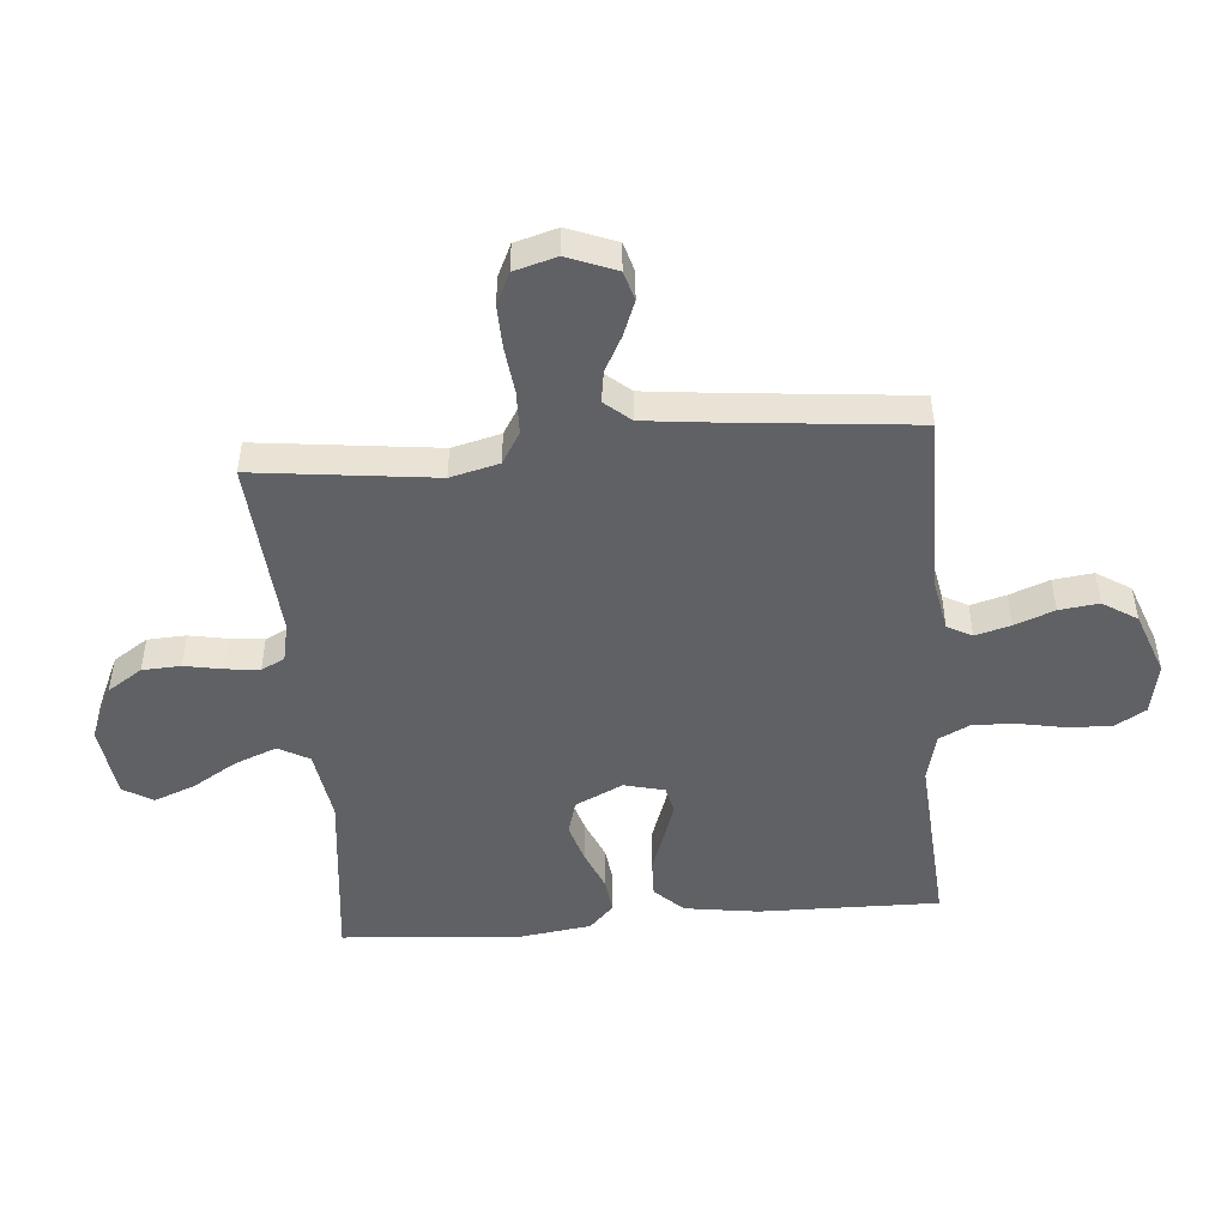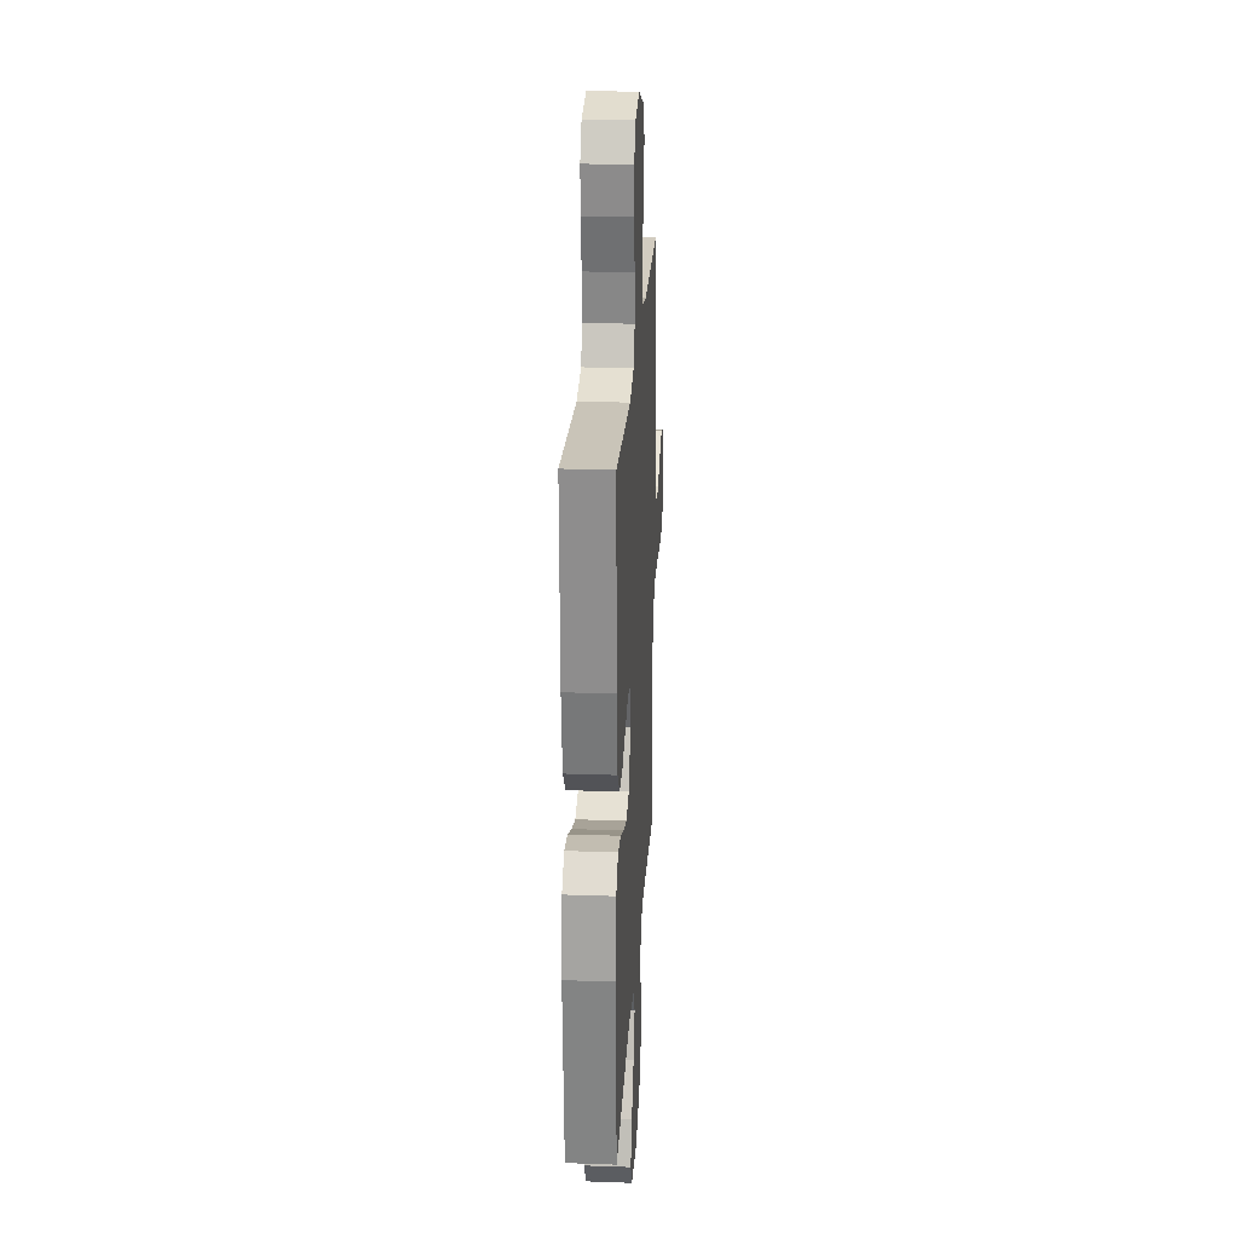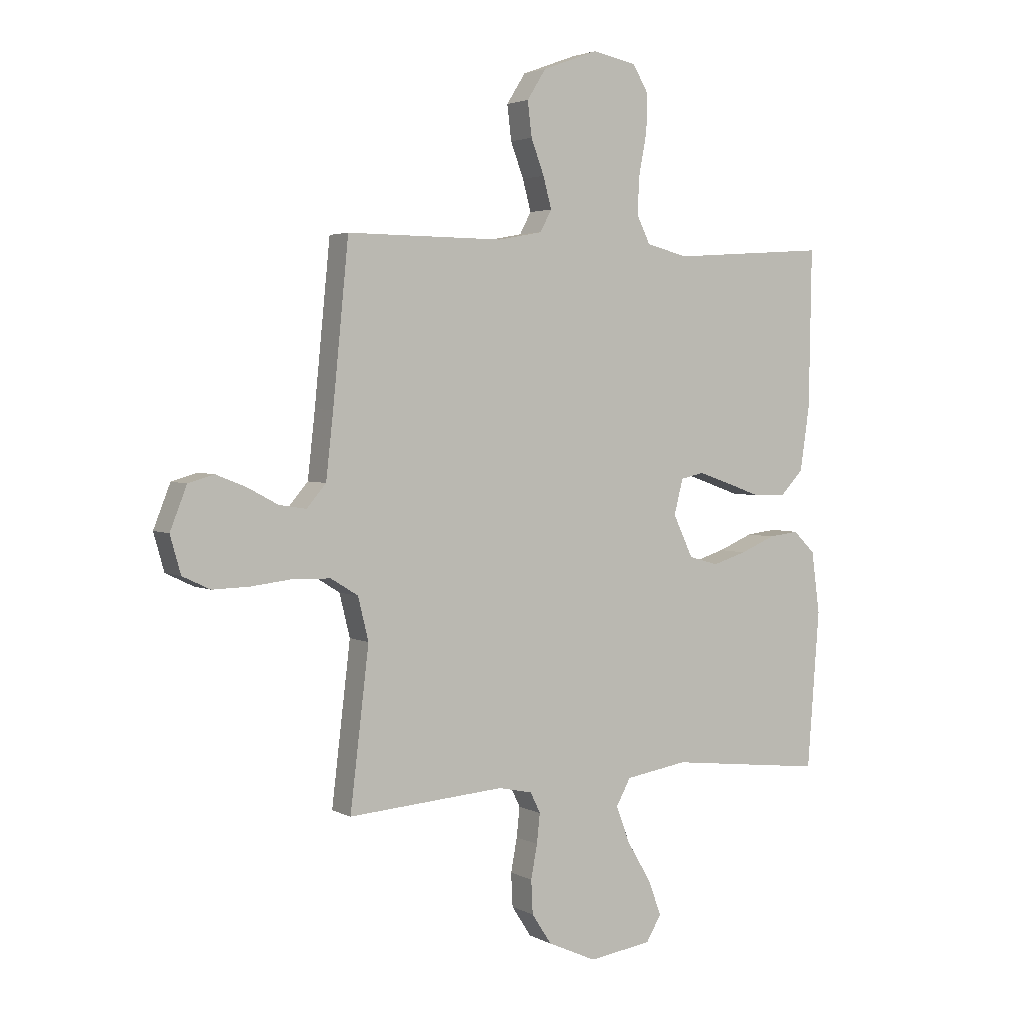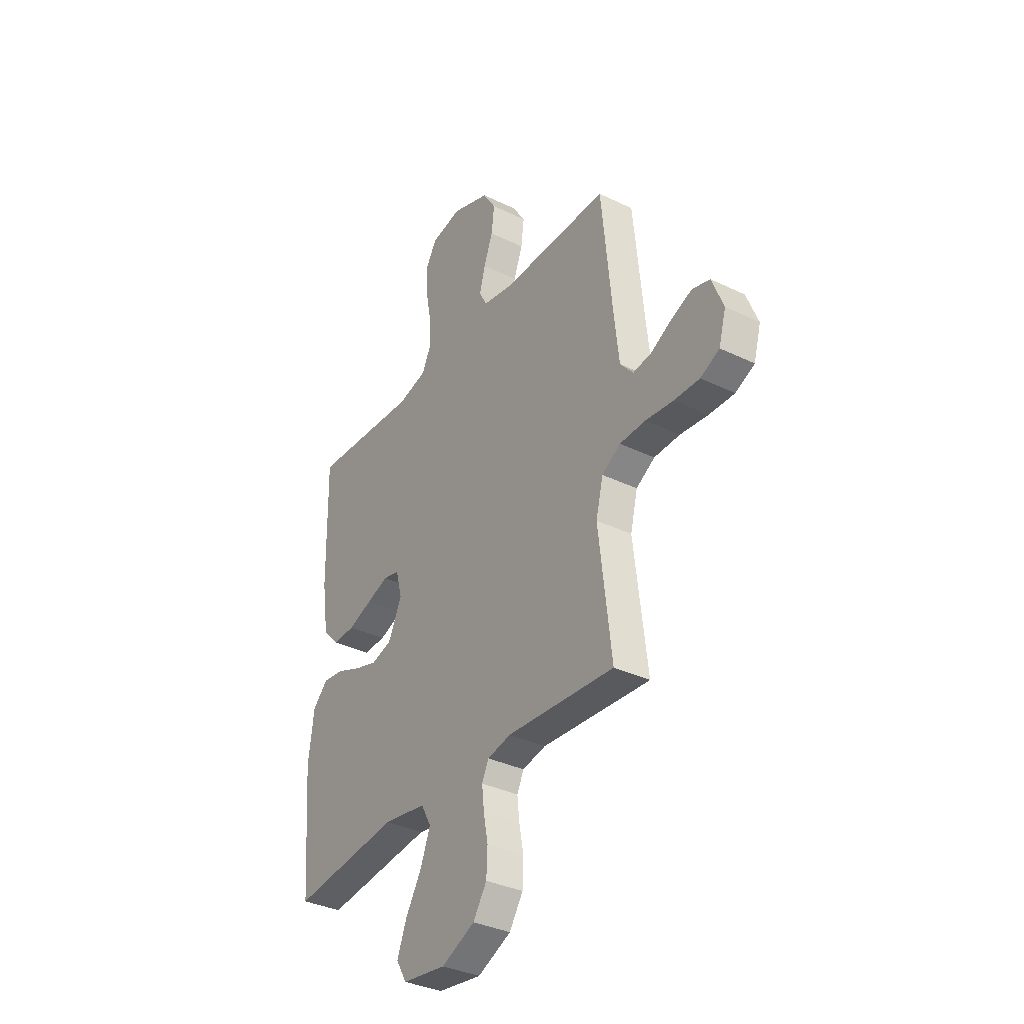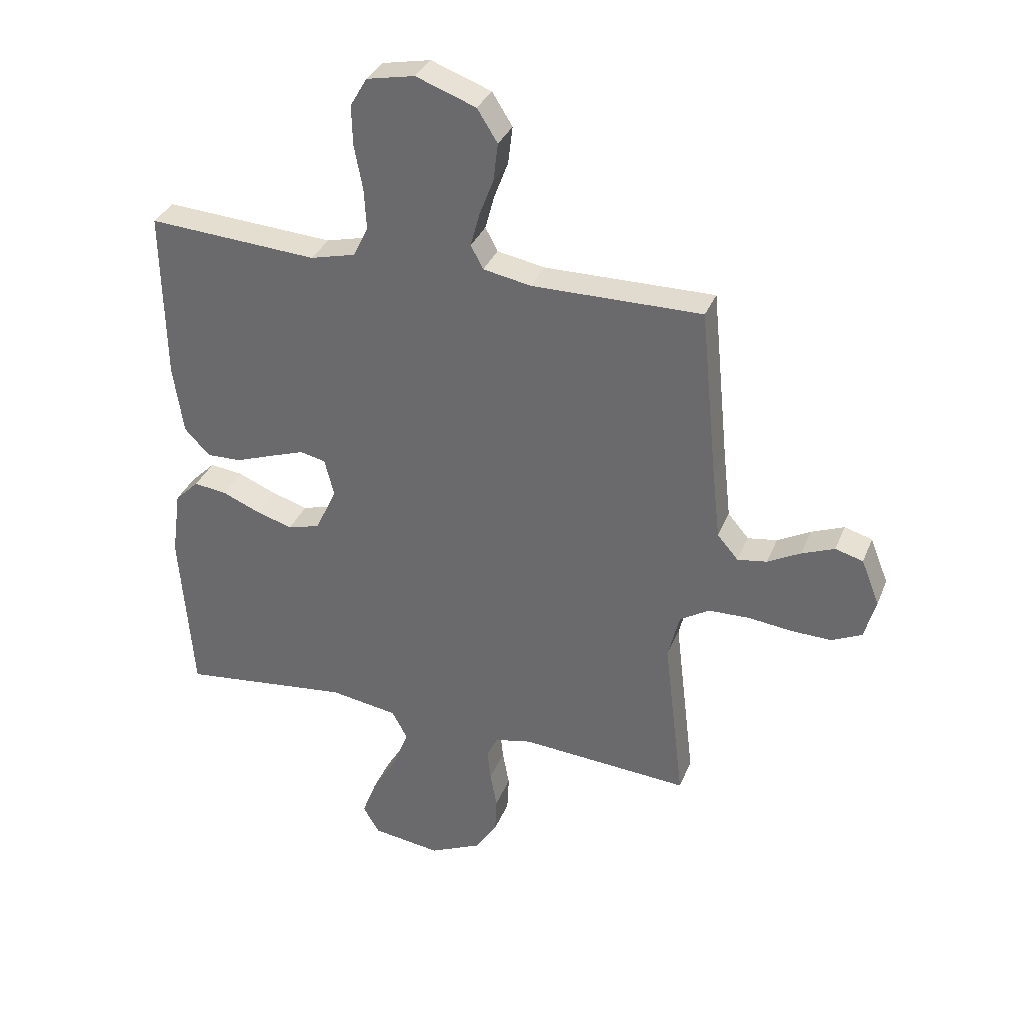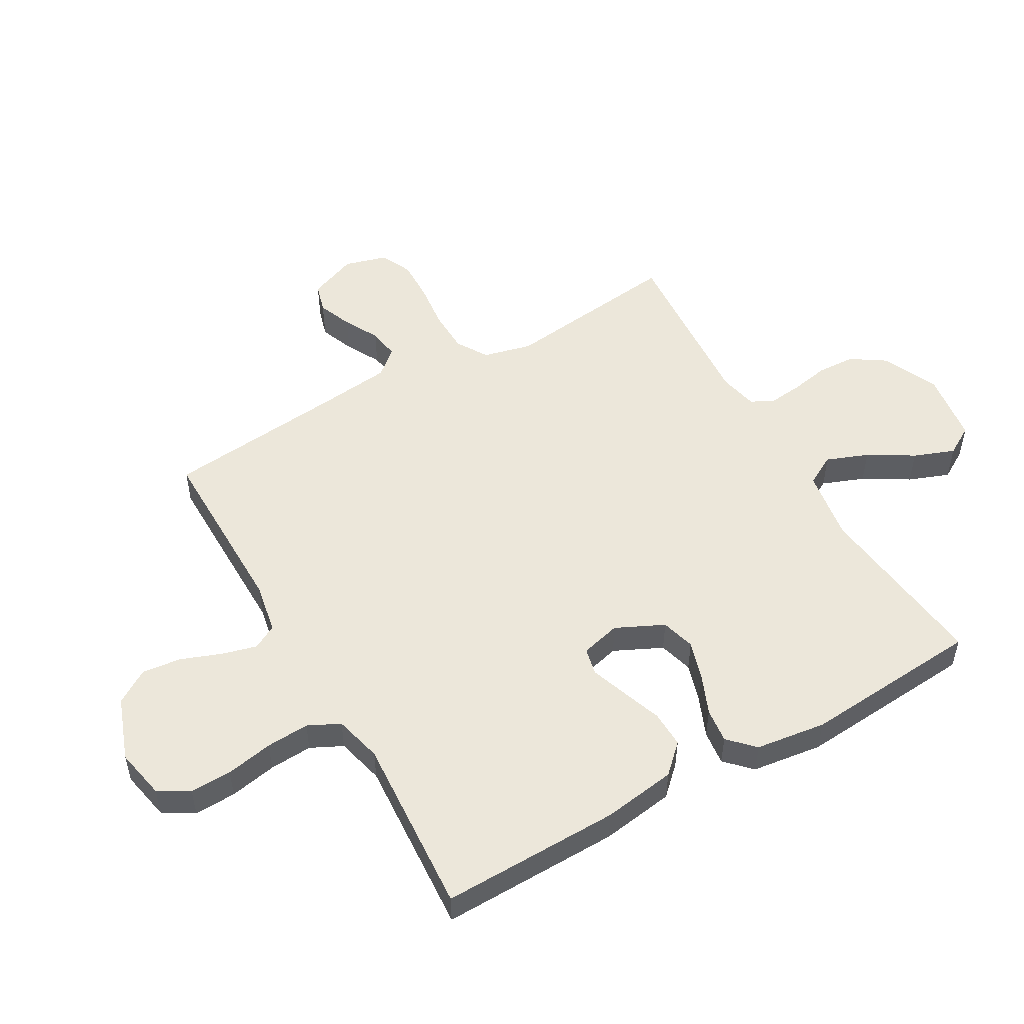
<metadata>
{"format":"obj","ext":"obj","renderer":"f3d","projection":"perspective","resolution":1024,"background":"white","views":[{"elev":-48.6,"azim":-85.1,"up":"+Y"},{"elev":23.9,"azim":93.4,"up":"+Z"},{"elev":3.2,"azim":-31.3,"up":"+Z"},{"elev":-35.0,"azim":-122.9,"up":"+Z"},{"elev":33.6,"azim":-160.1,"up":"+Z"},{"elev":51.9,"azim":60.2,"up":"+Y"}]}
</metadata>
<code>
v -0.5 0.07 0.5
v -0.2 0.07 0.498
v -0.115 0.07 0.514
v -0.093 0.07 0.555
v -0.109 0.07 0.614
v -0.134 0.07 0.68
v -0.142 0.07 0.746
v -0.106 0.07 0.803
v 0 0.07 0.842
v 0.085 0.07 0.825
v 0.115 0.07 0.774
v 0.113 0.07 0.704
v 0.098 0.07 0.625
v 0.094 0.07 0.553
v 0.12 0.07 0.5
v 0.2 0.07 0.48
v 0.5 0.07 0.5
v 0.495 0.07 0.2
v 0.477 0.07 0.077
v 0.432 0.07 0.03
v 0.37 0.07 0.032
v 0.303 0.07 0.056
v 0.242 0.07 0.077
v 0.197 0.07 0.067
v 0.18 0.07 0
v 0.218 0.07 -0.08
v 0.275 0.07 -0.096
v 0.34 0.07 -0.076
v 0.407 0.07 -0.048
v 0.465 0.07 -0.041
v 0.507 0.07 -0.082
v 0.523 0.07 -0.2
v 0.5 0.07 -0.5
v 0.2 0.07 -0.466
v 0.08 0.07 -0.485
v 0.052 0.07 -0.536
v 0.079 0.07 -0.606
v 0.124 0.07 -0.681
v 0.15 0.07 -0.749
v 0.121 0.07 -0.798
v 0 0.07 -0.815
v -0.093 0.07 -0.773
v -0.131 0.07 -0.715
v -0.134 0.07 -0.651
v -0.122 0.07 -0.587
v -0.116 0.07 -0.531
v -0.135 0.07 -0.492
v -0.2 0.07 -0.478
v -0.5 0.07 -0.5
v -0.464 0.07 -0.2
v -0.484 0.07 -0.119
v -0.536 0.07 -0.087
v -0.608 0.07 -0.085
v -0.686 0.07 -0.094
v -0.757 0.07 -0.096
v -0.81 0.07 -0.071
v -0.83 0.07 0
v -0.798 0.07 0.081
v -0.749 0.07 0.095
v -0.691 0.07 0.072
v -0.633 0.07 0.041
v -0.581 0.07 0.033
v -0.544 0.07 0.076
v -0.53 0.07 0.2
v -0.5 0 0.5
v -0.2 0 0.498
v -0.115 0 0.514
v -0.093 0 0.555
v -0.109 0 0.614
v -0.134 0 0.68
v -0.142 0 0.746
v -0.106 0 0.803
v 0 0 0.842
v 0.085 0 0.825
v 0.115 0 0.774
v 0.113 0 0.704
v 0.098 0 0.625
v 0.094 0 0.553
v 0.12 0 0.5
v 0.2 0 0.48
v 0.5 0 0.5
v 0.495 0 0.2
v 0.477 0 0.077
v 0.432 0 0.03
v 0.37 0 0.032
v 0.303 0 0.056
v 0.242 0 0.077
v 0.197 0 0.067
v 0.18 0 0
v 0.218 0 -0.08
v 0.275 0 -0.096
v 0.34 0 -0.076
v 0.407 0 -0.048
v 0.465 0 -0.041
v 0.507 0 -0.082
v 0.523 0 -0.2
v 0.5 0 -0.5
v 0.2 0 -0.466
v 0.08 0 -0.485
v 0.052 0 -0.536
v 0.079 0 -0.606
v 0.124 0 -0.681
v 0.15 0 -0.749
v 0.121 0 -0.798
v 0 0 -0.815
v -0.093 0 -0.773
v -0.131 0 -0.715
v -0.134 0 -0.651
v -0.122 0 -0.587
v -0.116 0 -0.531
v -0.135 0 -0.492
v -0.2 0 -0.478
v -0.5 0 -0.5
v -0.464 0 -0.2
v -0.484 0 -0.119
v -0.536 0 -0.087
v -0.608 0 -0.085
v -0.686 0 -0.094
v -0.757 0 -0.096
v -0.81 0 -0.071
v -0.83 0 0
v -0.798 0 0.081
v -0.749 0 0.095
v -0.691 0 0.072
v -0.633 0 0.041
v -0.581 0 0.033
v -0.544 0 0.076
v -0.53 0 0.2
f 59 60 61
f 58 59 61
f 57 58 61
f 56 57 61
f 55 56 61
f 54 55 61
f 53 54 61
f 52 53 61 62
f 51 52 62 63
f 48 49 50
f 47 48 50 51
f 43 44 45
f 42 43 45
f 41 42 45
f 40 41 45
f 39 40 45
f 38 39 45
f 37 38 45
f 36 37 45 46
f 35 36 46 47
f 32 33 34
f 31 32 34
f 30 31 34
f 29 30 34
f 28 29 34
f 34 35 47
f 28 34 47
f 27 28 47
f 20 21 22
f 19 20 22
f 18 19 22
f 17 18 22
f 16 17 22
f 15 16 22 23
f 14 15 23 24
f 11 12 13
f 10 11 13
f 9 10 13
f 8 9 13
f 7 8 13
f 6 7 13
f 5 6 13
f 4 5 13 14
f 14 24 25
f 4 14 25
f 3 4 25
f 64 1 2
f 3 25 26
f 2 3 26
f 64 2 26
f 63 64 26
f 47 51 63
f 27 47 63
f 26 27 63
f 125 124 123
f 125 123 122
f 125 122 121
f 125 121 120
f 125 120 119
f 125 119 118
f 125 118 117
f 126 125 117 116
f 127 126 116 115
f 114 113 112
f 115 114 112 111
f 109 108 107
f 109 107 106
f 109 106 105
f 109 105 104
f 109 104 103
f 109 103 102
f 109 102 101
f 110 109 101 100
f 111 110 100 99
f 98 97 96
f 98 96 95
f 98 95 94
f 98 94 93
f 98 93 92
f 111 99 98
f 111 98 92
f 111 92 91
f 86 85 84
f 86 84 83
f 86 83 82
f 86 82 81
f 86 81 80
f 87 86 80 79
f 88 87 79 78
f 77 76 75
f 77 75 74
f 77 74 73
f 77 73 72
f 77 72 71
f 77 71 70
f 77 70 69
f 78 77 69 68
f 89 88 78
f 89 78 68
f 89 68 67
f 66 65 128
f 90 89 67
f 90 67 66
f 90 66 128
f 90 128 127
f 127 115 111
f 127 111 91
f 127 91 90
f 1 65 66 2
f 2 66 67 3
f 3 67 68 4
f 4 68 69 5
f 5 69 70 6
f 6 70 71 7
f 7 71 72 8
f 8 72 73 9
f 9 73 74 10
f 10 74 75 11
f 11 75 76 12
f 12 76 77 13
f 13 77 78 14
f 14 78 79 15
f 15 79 80 16
f 16 80 81 17
f 17 81 82 18
f 18 82 83 19
f 19 83 84 20
f 20 84 85 21
f 21 85 86 22
f 22 86 87 23
f 23 87 88 24
f 24 88 89 25
f 25 89 90 26
f 26 90 91 27
f 27 91 92 28
f 28 92 93 29
f 29 93 94 30
f 30 94 95 31
f 31 95 96 32
f 32 96 97 33
f 33 97 98 34
f 34 98 99 35
f 35 99 100 36
f 36 100 101 37
f 37 101 102 38
f 38 102 103 39
f 39 103 104 40
f 40 104 105 41
f 41 105 106 42
f 42 106 107 43
f 43 107 108 44
f 44 108 109 45
f 45 109 110 46
f 46 110 111 47
f 47 111 112 48
f 48 112 113 49
f 49 113 114 50
f 50 114 115 51
f 51 115 116 52
f 52 116 117 53
f 53 117 118 54
f 54 118 119 55
f 55 119 120 56
f 56 120 121 57
f 57 121 122 58
f 58 122 123 59
f 59 123 124 60
f 60 124 125 61
f 61 125 126 62
f 62 126 127 63
f 63 127 128 64
f 64 128 65 1

</code>
